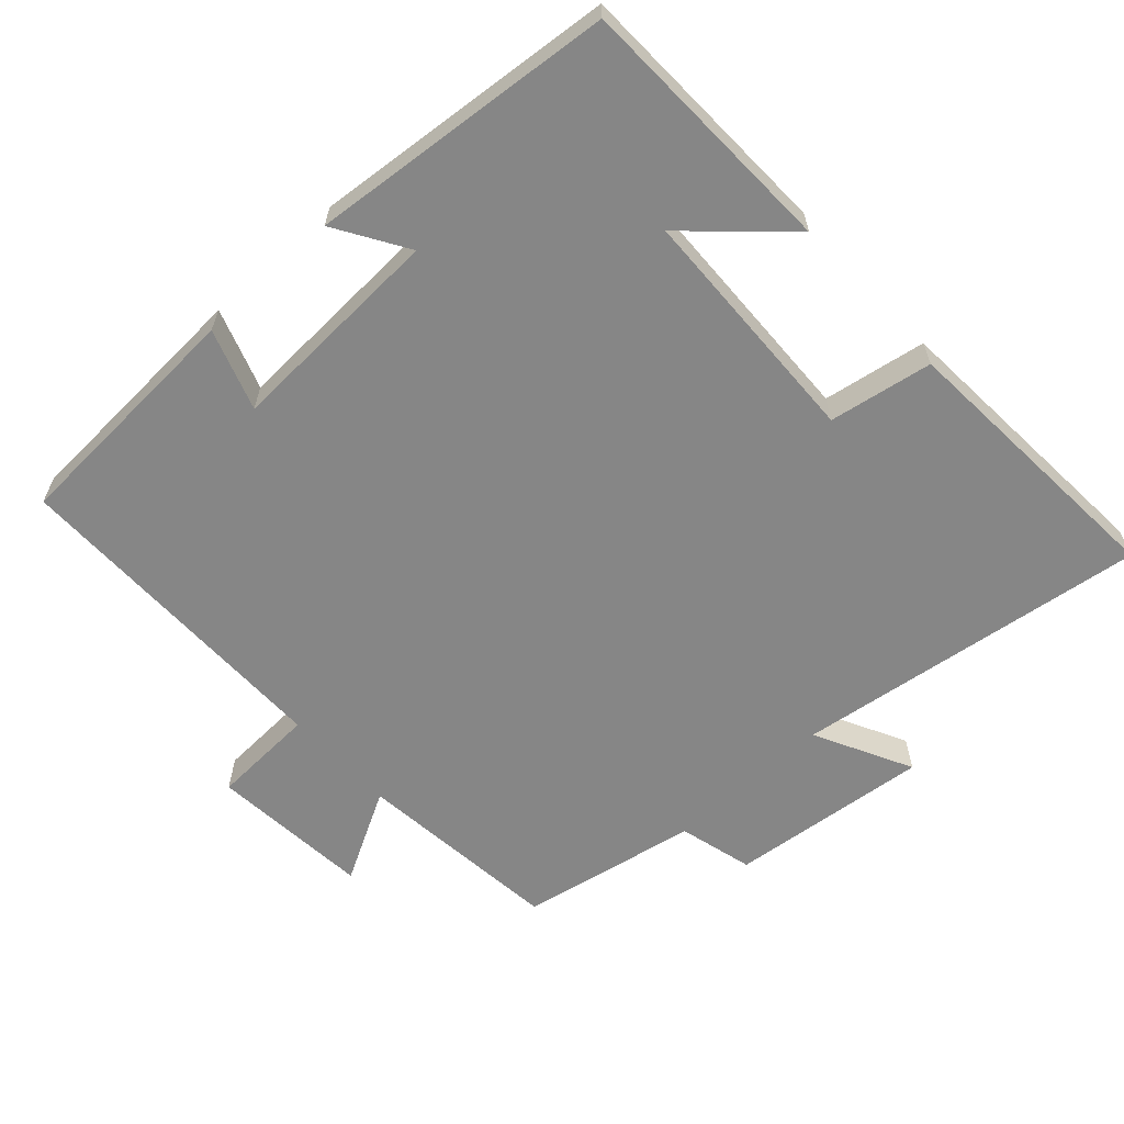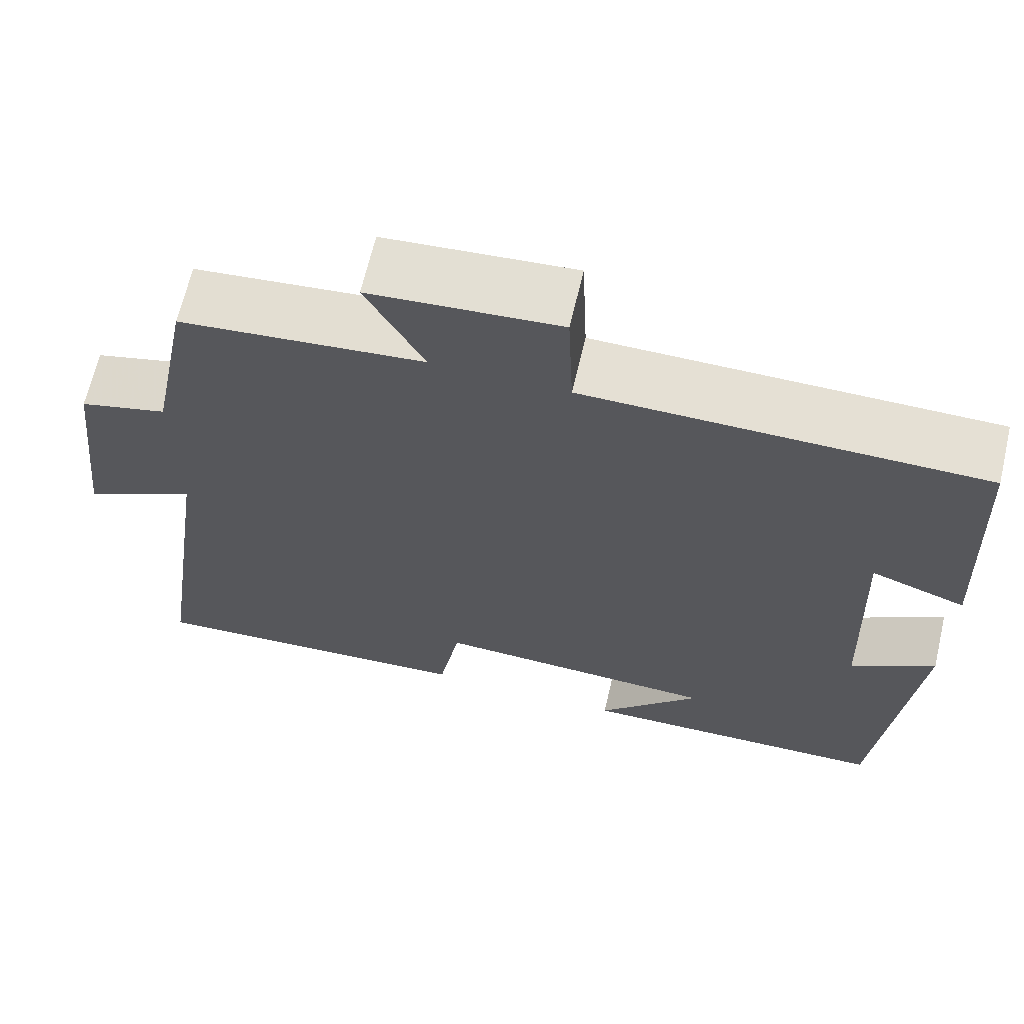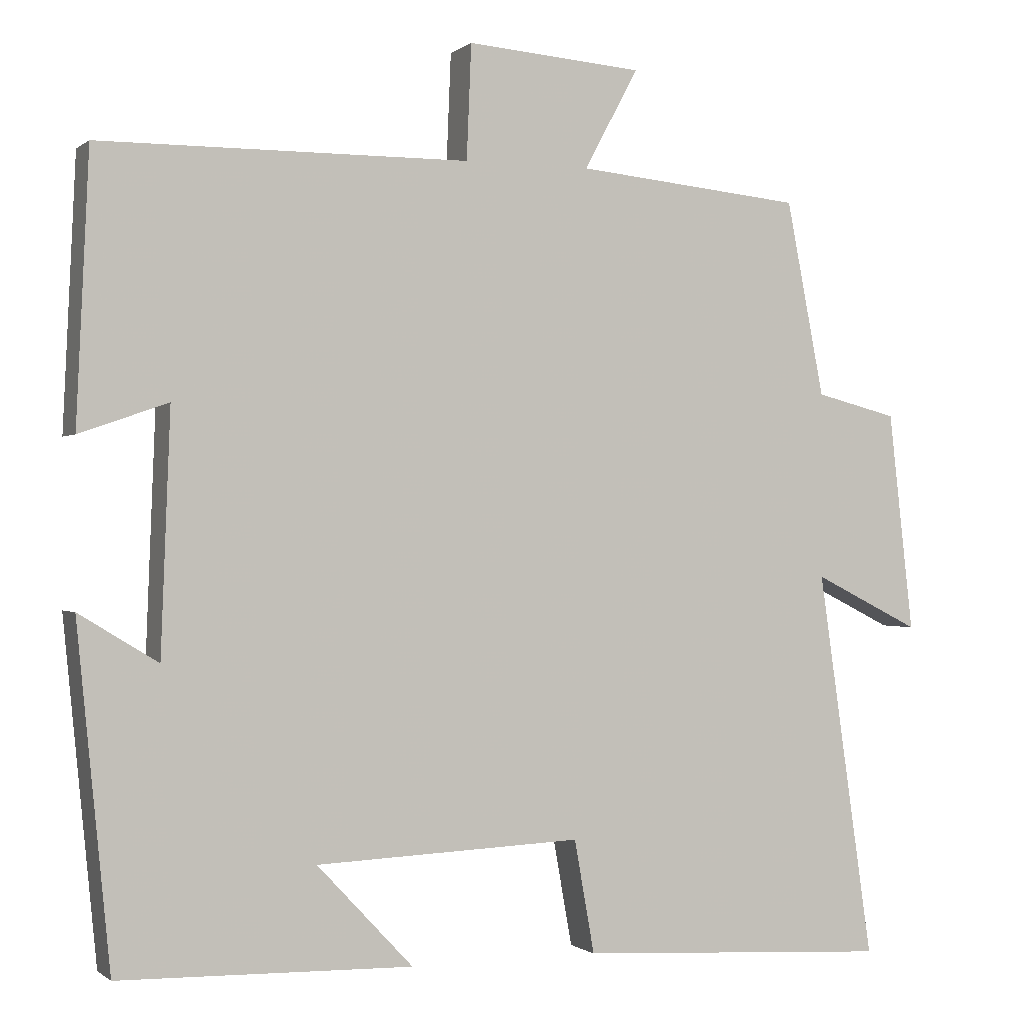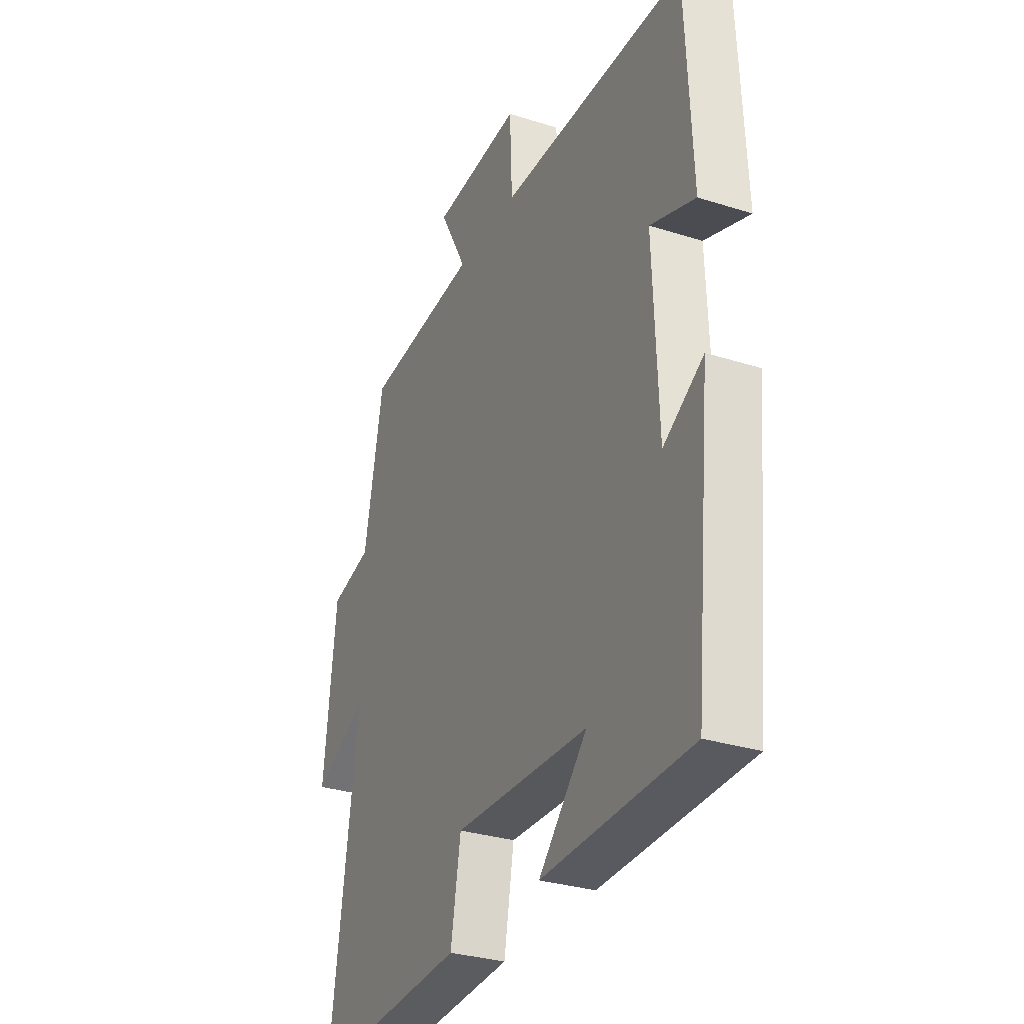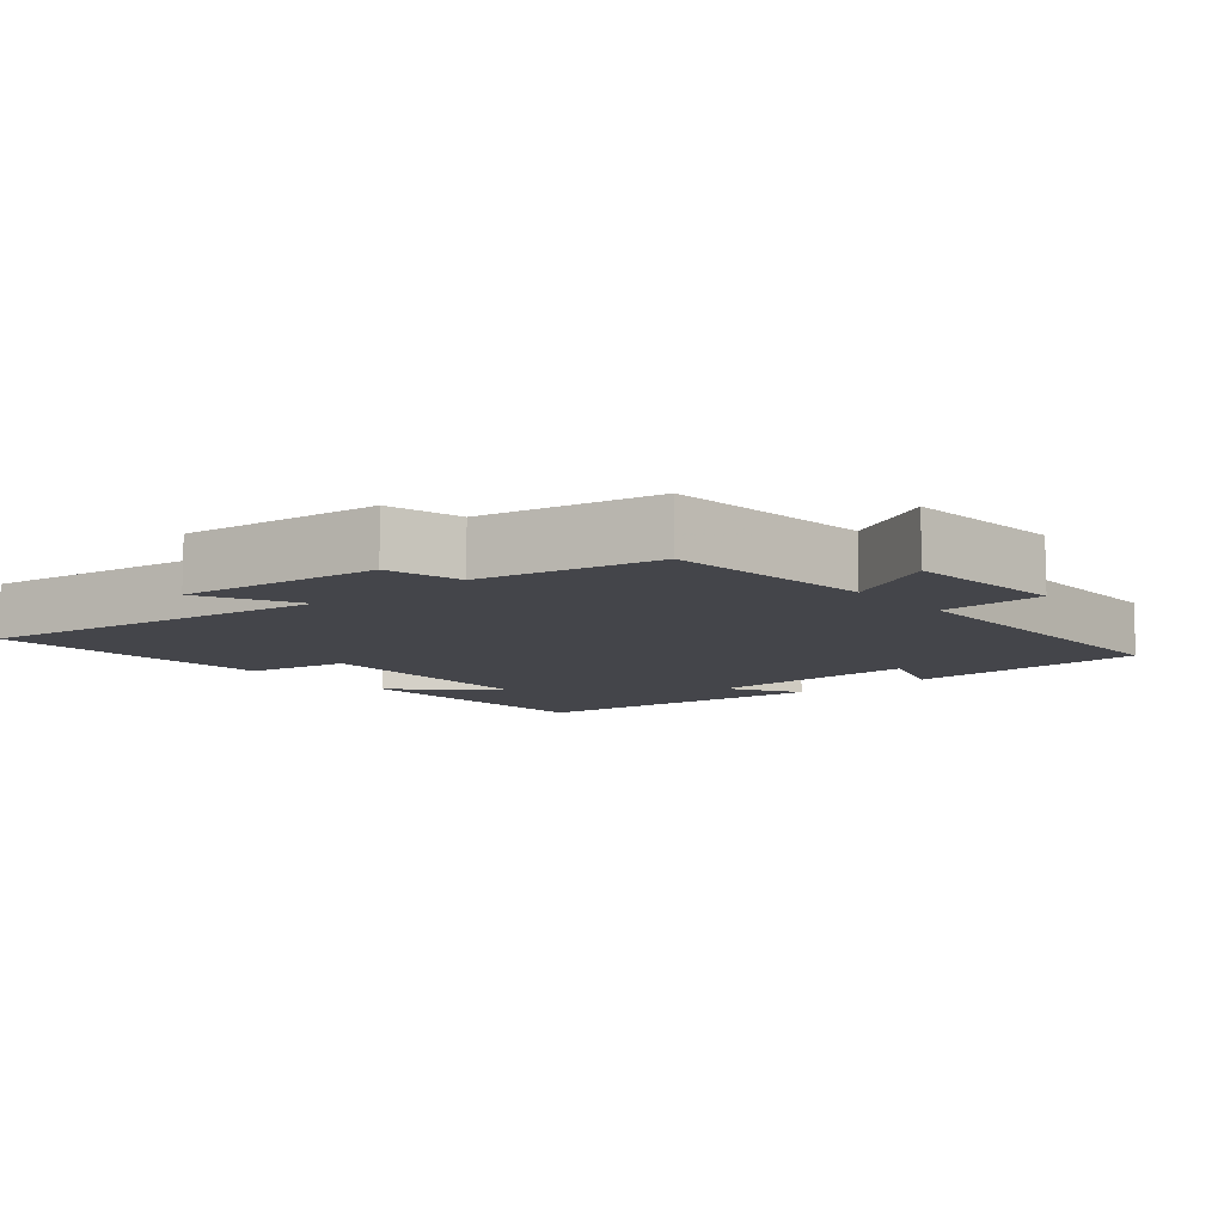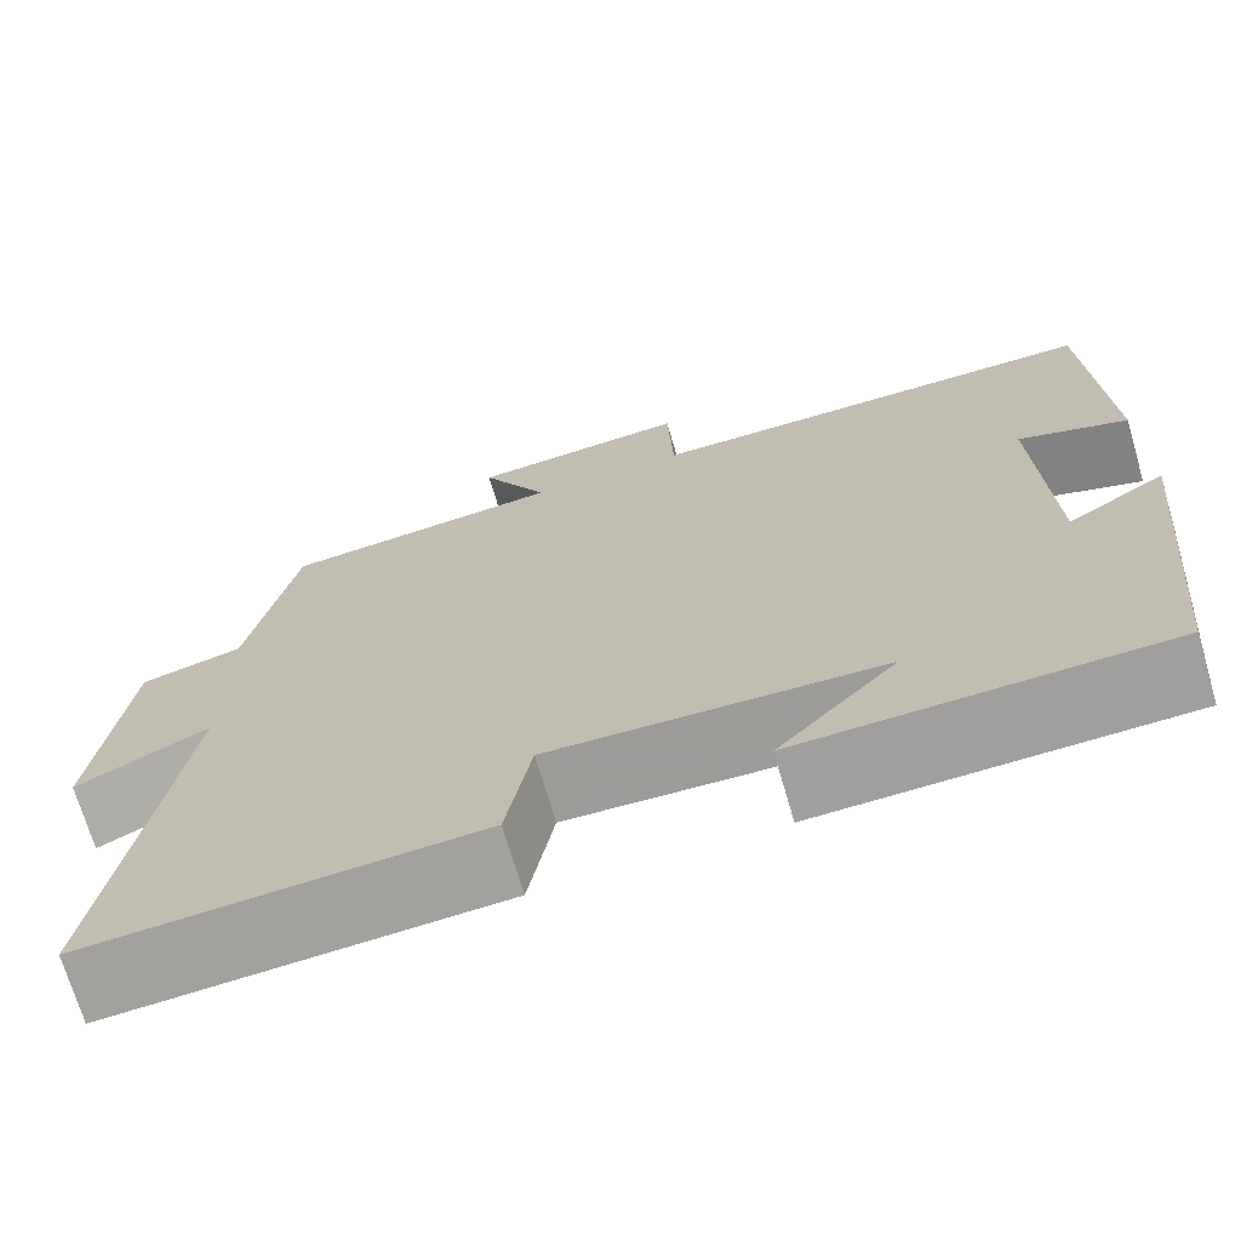
<metadata>
{"format":"obj","ext":"obj","renderer":"f3d","projection":"perspective","resolution":1024,"background":"white","views":[{"elev":-62.0,"azim":132.8,"up":"+Y"},{"elev":65.9,"azim":13.2,"up":"+Z"},{"elev":-0.4,"azim":157.2,"up":"+Z"},{"elev":-30.7,"azim":65.4,"up":"+Z"},{"elev":-9.3,"azim":-49.7,"up":"+Y"},{"elev":-70.9,"azim":16.3,"up":"+Z"}]}
</metadata>
<code>
v 0.457 0.07 -0.491
v 0.079 0.07 -0.5
v 0.203 0.07 -0.368
v -0.141 0.07 -0.354
v -0.167 0.07 -0.5
v -0.572 0.07 -0.524
v -0.5 0.07 -0.023
v -0.638 0.07 -0.092
v -0.606 0.07 0.192
v -0.5 0.07 0.219
v -0.451 0.07 0.471
v -0.157 0.07 0.5
v -0.227 0.07 0.63
v 0.001 0.07 0.648
v 0.007 0.07 0.5
v 0.484 0.07 0.497
v 0.5 0.07 0.151
v 0.386 0.07 0.191
v 0.398 0.07 -0.119
v 0.5 0.07 -0.057
v 0.457 0 -0.491
v 0.079 0 -0.5
v 0.203 0 -0.368
v -0.141 0 -0.354
v -0.167 0 -0.5
v -0.572 0 -0.524
v -0.5 0 -0.023
v -0.638 0 -0.092
v -0.606 0 0.192
v -0.5 0 0.219
v -0.451 0 0.471
v -0.157 0 0.5
v -0.227 0 0.63
v 0.001 0 0.648
v 0.007 0 0.5
v 0.484 0 0.497
v 0.5 0 0.151
v 0.386 0 0.191
v 0.398 0 -0.119
v 0.5 0 -0.057
f 19 20 1
f 15 16 17 18
f 15 18 19
f 12 13 14 15
f 15 19 1
f 12 15 1
f 11 12 1
f 10 11 1
f 7 8 9 10
f 4 5 6 7
f 3 4 7 10
f 1 2 3
f 1 3 10
f 21 40 39
f 38 37 36 35
f 39 38 35
f 35 34 33 32
f 21 39 35
f 21 35 32
f 21 32 31
f 21 31 30
f 30 29 28 27
f 27 26 25 24
f 30 27 24 23
f 23 22 21
f 30 23 21
f 1 21 22 2
f 2 22 23 3
f 3 23 24 4
f 4 24 25 5
f 5 25 26 6
f 6 26 27 7
f 7 27 28 8
f 8 28 29 9
f 9 29 30 10
f 10 30 31 11
f 11 31 32 12
f 12 32 33 13
f 13 33 34 14
f 14 34 35 15
f 15 35 36 16
f 16 36 37 17
f 17 37 38 18
f 18 38 39 19
f 19 39 40 20
f 20 40 21 1

</code>
